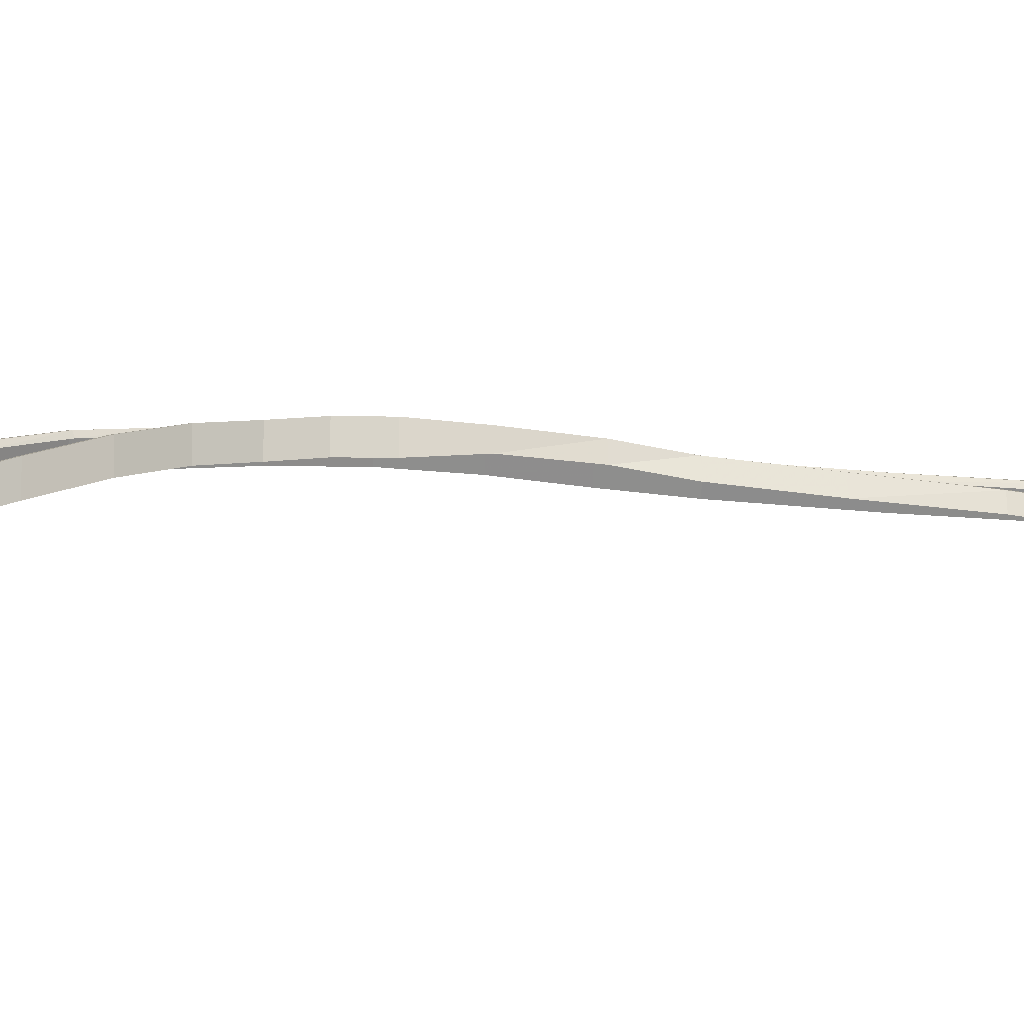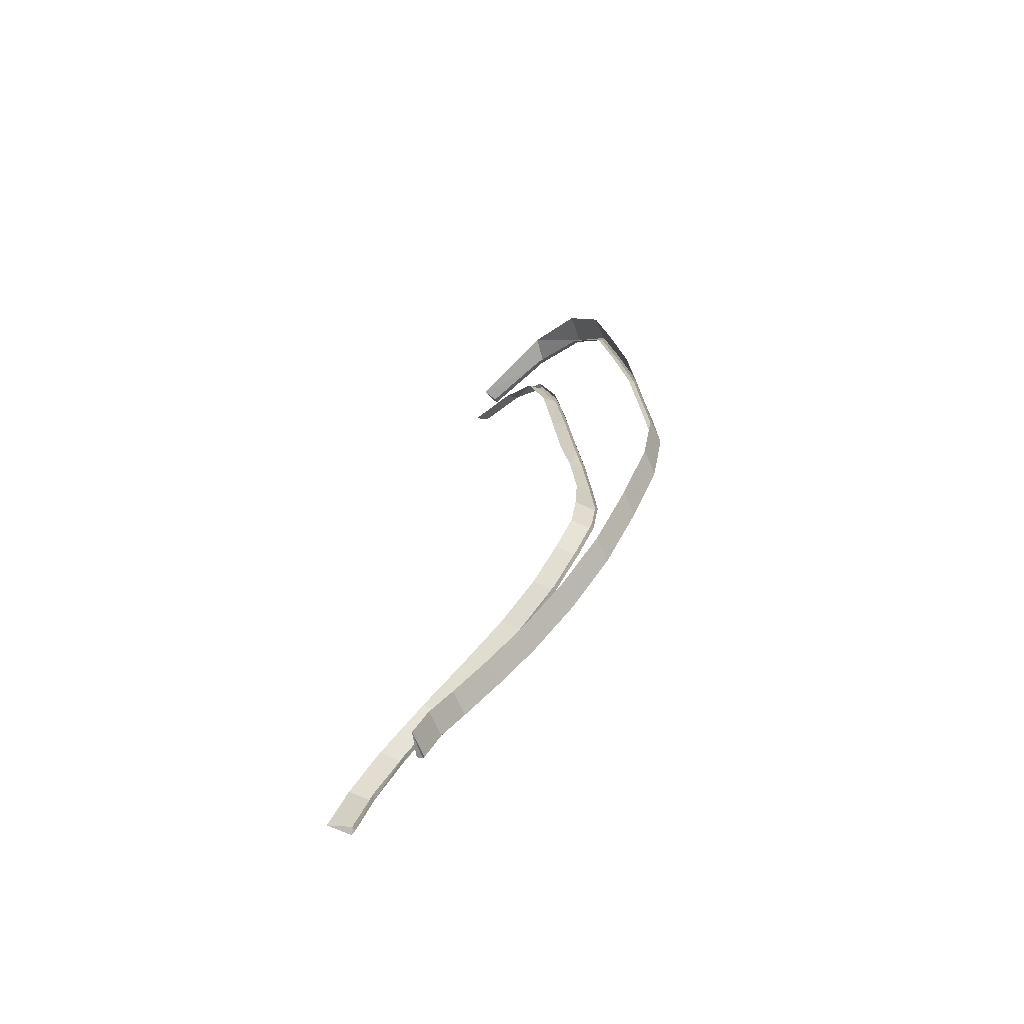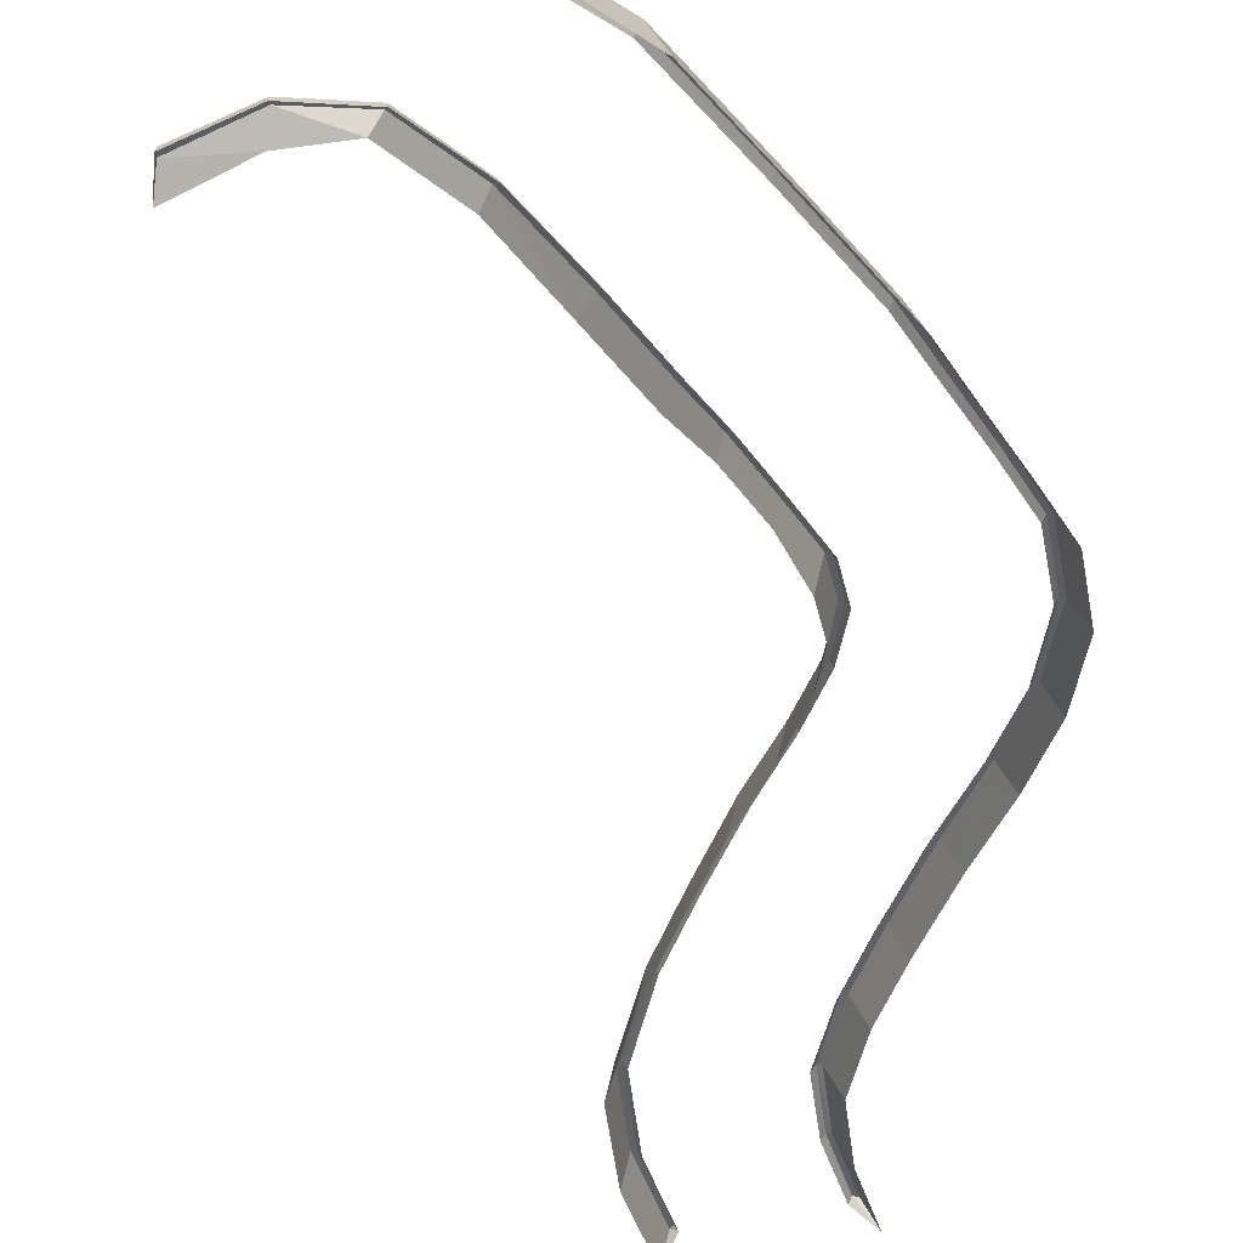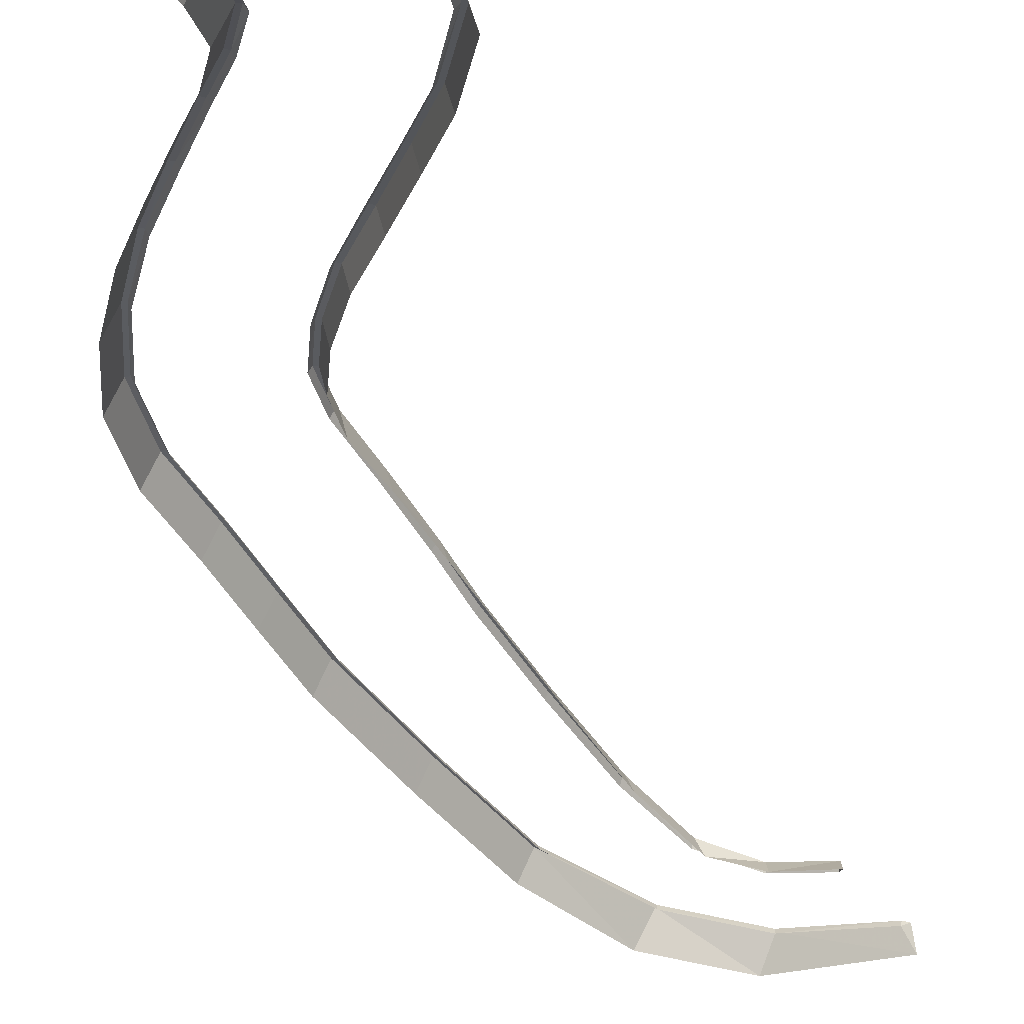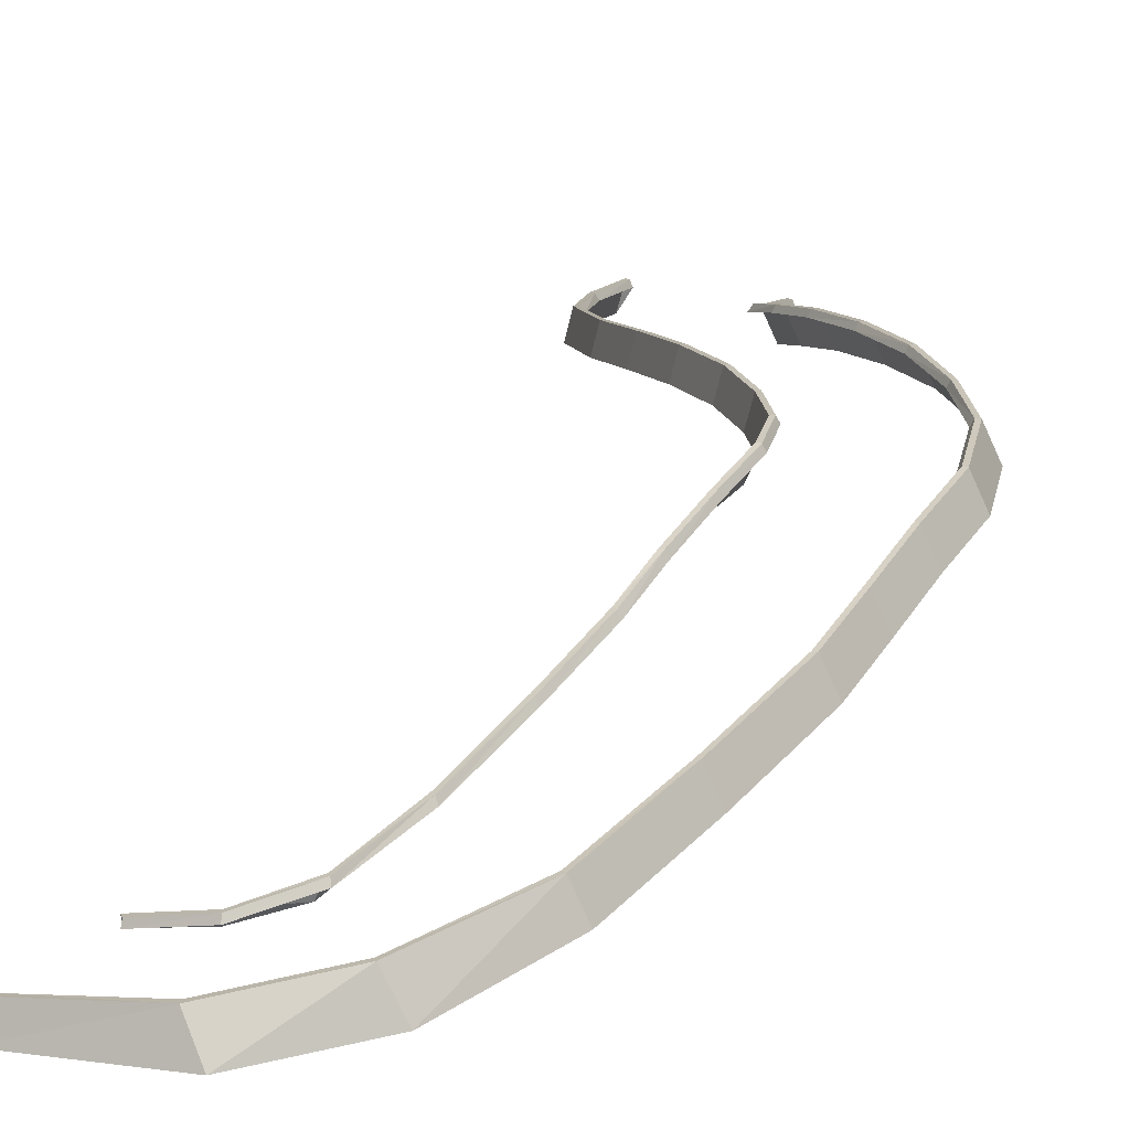
<metadata>
{"format":"obj","ext":"obj","renderer":"f3d","projection":"perspective","resolution":1024,"background":"white","views":[{"elev":-1.7,"azim":-92.8,"up":"+Y"},{"elev":-69.7,"azim":51.1,"up":"+Z"},{"elev":-34.6,"azim":23.7,"up":"+Y"},{"elev":-37.2,"azim":-152.9,"up":"+Y"},{"elev":22.9,"azim":24.9,"up":"+Y"}]}
</metadata>
<code>
v 139.6 155.9 67.58
v 151.1 159.8 79.49
v 172 159.8 58.42
v 162.3 155.9 48.83
v 127.8 151.4 51.78
v 154.3 151.7 38.59
v 122.3 147.2 33.71
v 151 147.2 26.84
v 120.6 143.6 15.28
v 149.8 143.6 13.14
v 163.5 163.6 92
v 184.6 163.6 70.79
v 175.1 165.8 103
v 197 165.8 83.06
v 184.4 166.8 113.5
v 208.4 166.8 96.86
v 190.6 167.8 123.6
v 217.7 167.8 112.7
v 193 167.9 134.2
v 222.3 167.9 130.6
v 192.9 166.6 148.8
v 222.2 166.6 148.8
v 192.9 164.5 166.6
v 222.3 164.5 166.6
v 192.8 162 180.8
v 222.3 162.7 184.3
v 192.2 159.3 203.8
v 219.4 160.4 214
v 190.9 156.6 228.4
v 215.9 158.6 244.3
v 187.1 153.7 247.2
v 205.1 157.5 270
v 177.8 151 255.6
v 187.9 154.8 283.1
v 164.4 147.7 256.1
v 163.9 151.7 286.2
v 138 149.5 67.58
v 149.5 153.4 79.49
v 175.3 153.4 58.42
v 165.6 149.5 48.83
v 126.1 145 51.78
v 157.6 145.2 38.59
v 120.7 140.7 33.71
v 154.3 140.7 26.84
v 118.9 137.2 15.28
v 153.1 137.2 13.14
v 161.9 157.1 92
v 187.9 157.1 70.79
v 173.5 159.4 103
v 200.3 159.4 83.06
v 182.7 160.4 113.5
v 211.7 160.4 96.86
v 189 161.4 123.6
v 221 161.4 112.7
v 191.4 161.4 134.2
v 225.6 161.4 130.6
v 191.8 162.1 148.8
v 225.5 160.1 148.8
v 191.5 160.4 166.6
v 225.5 158.1 166.6
v 190.7 157.8 180.8
v 225.6 156.3 184.3
v 190.1 155.2 203.8
v 222.7 154 214
v 189.3 152.8 228.4
v 219.2 152.1 244.3
v 185.4 149.9 247.7
v 209.6 150.1 270.4
v 176.2 147.2 253
v 192.4 148.3 285.6
v 162.8 143.9 252.9
v 163.9 146.5 288.3
v 165 150.3 284.2
v 165.5 146.8 258
v 148.2 142.5 13.81
v 122.2 142.5 15.81
v 165.5 148 257.4
v 165 151.7 284.8
v 121.5 143.7 15.81
v 148.9 143.8 13.8
v 120.6 143.6 15.28
v 149.8 143.6 13.14
v 164.4 147.7 256.1
v 163.9 151.7 286.2
v 118.9 137.2 15.28
v 153.1 137.2 13.14
v 162.8 143.9 252.9
v 163.9 146.5 288.3
v 165 150.3 284.2
v 165.5 146.8 258
v 187.3 153.2 281.1
v 178.5 149.9 257.3
v 204 155.9 268.5
v 188.2 152.6 248.5
v 214.4 157.1 243.4
v 192.4 155.4 229.4
v 217.9 159.1 213.6
v 193.8 158.1 204.6
v 220.6 161.4 184.3
v 194.5 160.7 181.3
v 220.6 163.2 166.6
v 194.5 163.2 166.6
v 220.6 165.3 148.8
v 194.5 165.3 148.8
v 220.6 166.6 130.8
v 194.6 166.6 133.9
v 216.1 166.5 113.2
v 192.1 166.5 122.9
v 207.1 165.6 97.69
v 185.7 165.6 112.5
v 195.7 164.5 84.18
v 176.4 164.5 101.7
v 183.3 162.2 72.1
v 164.8 162.2 90.64
v 170.8 158.5 59.74
v 152.4 158.5 78.28
v 161 154.7 49.97
v 141 154.7 66.53
v 152.7 150.2 39.55
v 129.5 150.2 50.96
v 149.3 145.9 27.29
v 124 145.9 33.41
v 148.2 142.5 13.81
v 122.2 142.5 15.81
v 178.3 151.1 256.6
v 165.5 148 257.4
v 165 151.7 284.8
v 187.6 154.6 281.8
v 187.7 153.8 248
v 204.4 157.3 269.1
v 191.7 156.6 229
v 215 158.5 243.8
v 193.1 159.4 204.3
v 218.6 160.4 213.9
v 193.7 162 181.2
v 221.4 162.7 184.4
v 193.7 164.5 166.6
v 221.4 164.5 166.6
v 193.8 166.6 148.8
v 221.4 166.6 148.8
v 193.9 167.9 134
v 221.3 167.9 130.7
v 191.5 167.8 123.2
v 216.8 167.8 113
v 185.1 166.8 112.9
v 207.6 166.8 97.33
v 175.9 165.8 102.2
v 196.2 165.8 83.7
v 164.3 163.5 91.21
v 183.8 163.5 71.53
v 151.9 159.8 78.79
v 171.3 159.8 59.23
v 140.4 155.9 66.99
v 161.6 155.9 49.51
v 128.7 151.4 51.43
v 153.5 151.6 39.08
v 123.3 147.2 33.57
v 150.1 147.2 27.13
v 121.5 143.7 15.81
v 148.9 143.8 13.8
v 139.6 155.9 67.58
v 151.1 159.8 79.49
v 172 159.8 58.42
v 162.3 155.9 48.83
v 127.8 151.4 51.78
v 154.3 151.7 38.59
v 122.3 147.2 33.71
v 151 147.2 26.84
v 120.6 143.6 15.28
v 149.8 143.6 13.14
v 163.5 163.6 92
v 184.6 163.6 70.79
v 175.1 165.8 103
v 197 165.8 83.06
v 184.4 166.8 113.5
v 208.4 166.8 96.86
v 190.6 167.8 123.6
v 217.7 167.8 112.7
v 193 167.9 134.2
v 222.3 167.9 130.6
v 192.9 166.6 148.8
v 222.2 166.6 148.8
v 192.9 164.5 166.6
v 222.3 164.5 166.6
v 192.8 162 180.8
v 222.3 162.7 184.3
v 192.2 159.3 203.8
v 219.4 160.4 214
v 190.9 156.6 228.4
v 215.9 158.6 244.3
v 187.1 153.7 247.2
v 205.1 157.5 270
v 177.8 151 255.6
v 187.9 154.8 283.1
v 164.4 147.7 256.1
v 163.9 151.7 286.2
f 2 1 37 38
f 4 3 39 40
f 1 5 41 37
f 6 4 40 42
f 5 7 43 41
f 8 6 42 44
f 7 9 45 43
f 10 8 44 46
f 11 2 38 47
f 3 12 48 39
f 13 11 47 49
f 12 14 50 48
f 15 13 49 51
f 14 16 52 50
f 17 15 51 53
f 16 18 54 52
f 19 17 53 55
f 18 20 56 54
f 21 19 55 57
f 20 22 58 56
f 23 21 57 59
f 22 24 60 58
f 25 23 59 61
f 24 26 62 60
f 27 25 61 63
f 26 28 64 62
f 29 27 63 65
f 28 30 66 64
f 31 29 65 67
f 30 32 68 66
f 33 31 67 69
f 32 34 70 68
f 35 33 69 71
f 34 36 72 70
f 80 82 86 75
f 81 79 76 85
f 77 83 87 74
f 84 78 73 88
f 90 92 125 126
f 91 89 127 128
f 92 94 129 125
f 93 91 128 130
f 94 96 131 129
f 95 93 130 132
f 96 98 133 131
f 97 95 132 134
f 98 100 135 133
f 99 97 134 136
f 100 102 137 135
f 101 99 136 138
f 102 104 139 137
f 103 101 138 140
f 104 106 141 139
f 105 103 140 142
f 106 108 143 141
f 107 105 142 144
f 108 110 145 143
f 109 107 144 146
f 110 112 147 145
f 111 109 146 148
f 112 114 149 147
f 113 111 148 150
f 114 116 151 149
f 115 113 150 152
f 116 118 153 151
f 117 115 152 154
f 118 120 155 153
f 119 117 154 156
f 120 122 157 155
f 121 119 156 158
f 122 124 159 157
f 123 121 158 160
f 153 161 162 151
f 152 163 164 154
f 155 165 161 153
f 154 164 166 156
f 157 167 165 155
f 156 166 168 158
f 159 169 167 157
f 158 168 170 160
f 151 162 171 149
f 150 172 163 152
f 149 171 173 147
f 148 174 172 150
f 147 173 175 145
f 146 176 174 148
f 145 175 177 143
f 144 178 176 146
f 143 177 179 141
f 142 180 178 144
f 141 179 181 139
f 140 182 180 142
f 139 181 183 137
f 138 184 182 140
f 137 183 185 135
f 136 186 184 138
f 135 185 187 133
f 134 188 186 136
f 133 187 189 131
f 132 190 188 134
f 131 189 191 129
f 130 192 190 132
f 129 191 193 125
f 128 194 192 130
f 125 193 195 126
f 127 196 194 128

</code>
